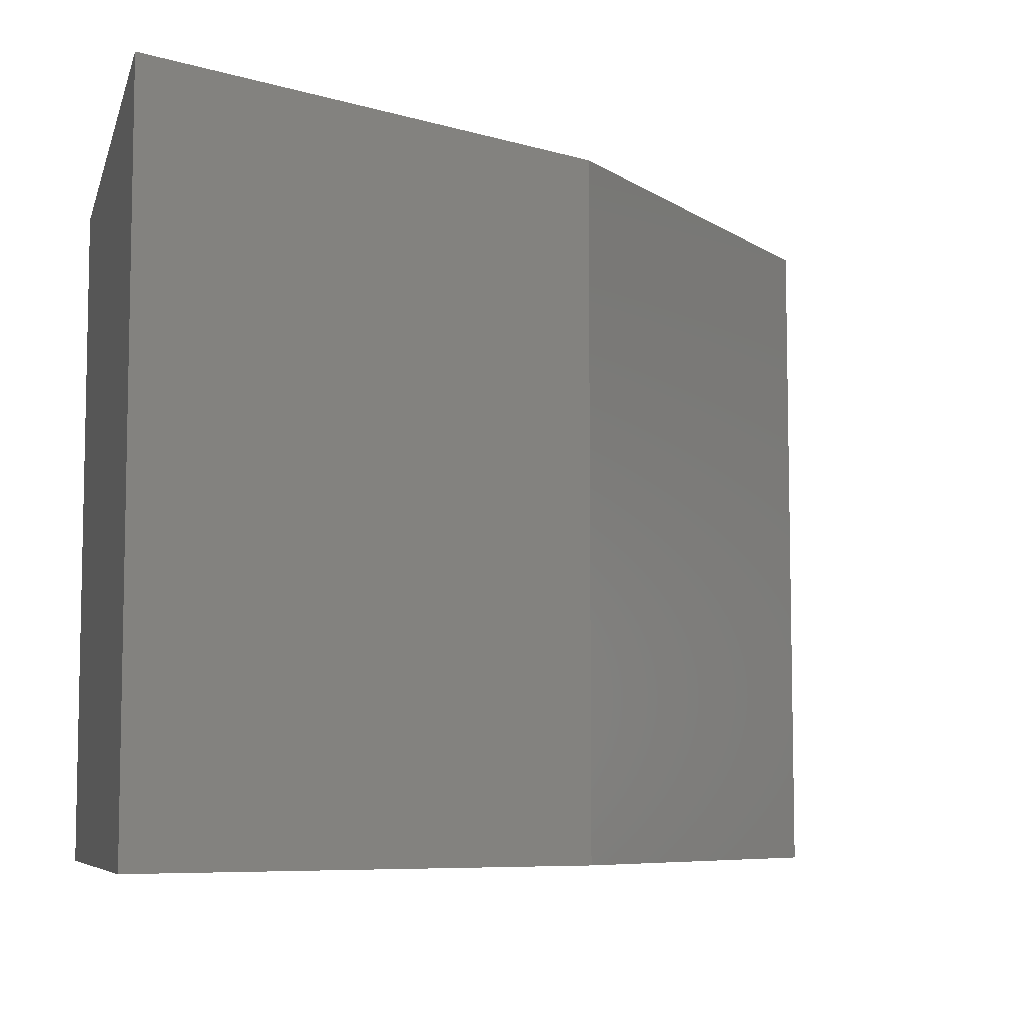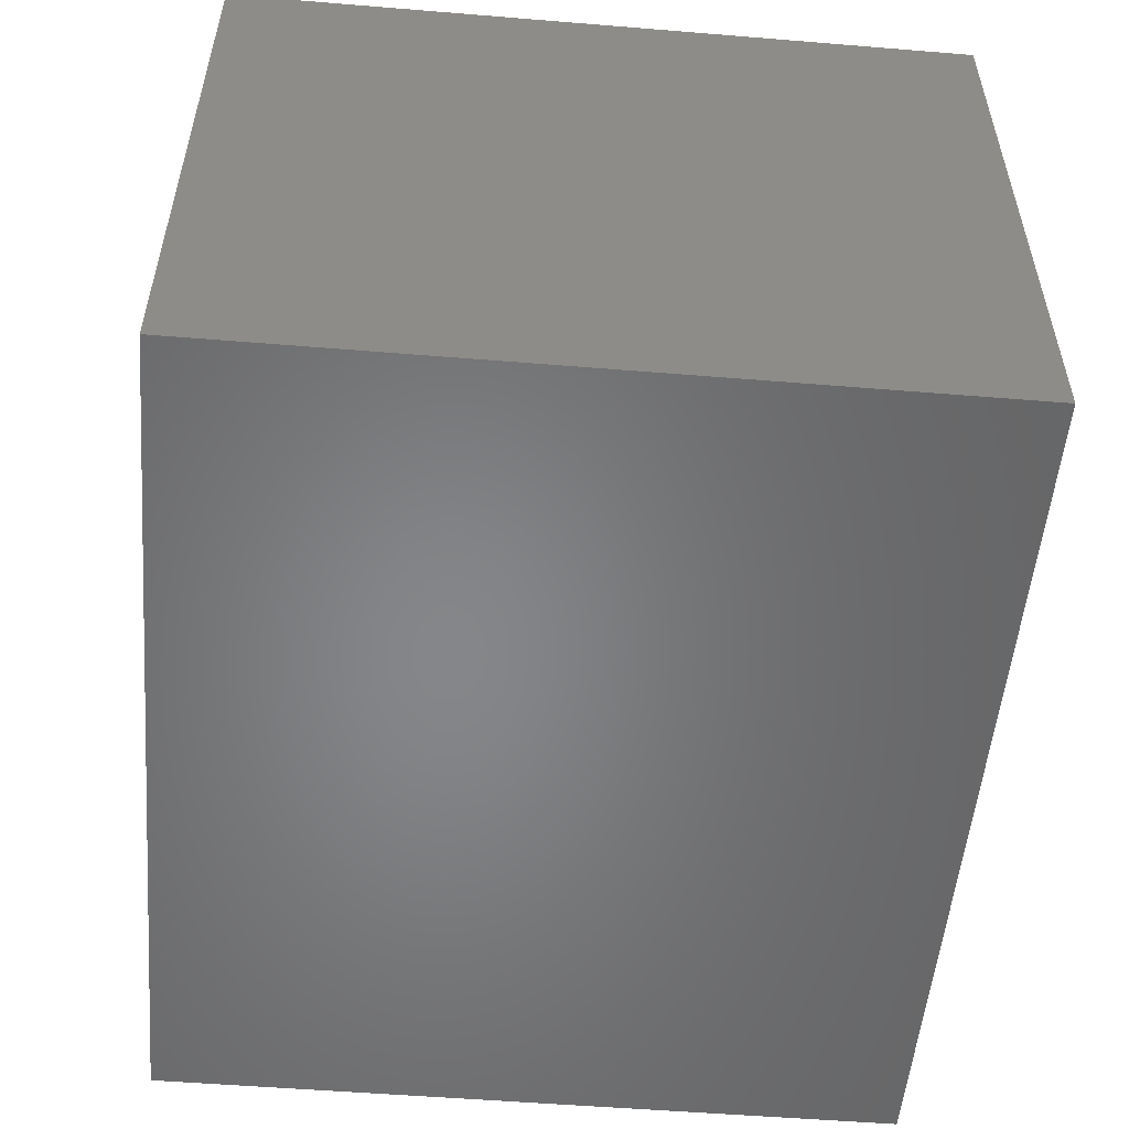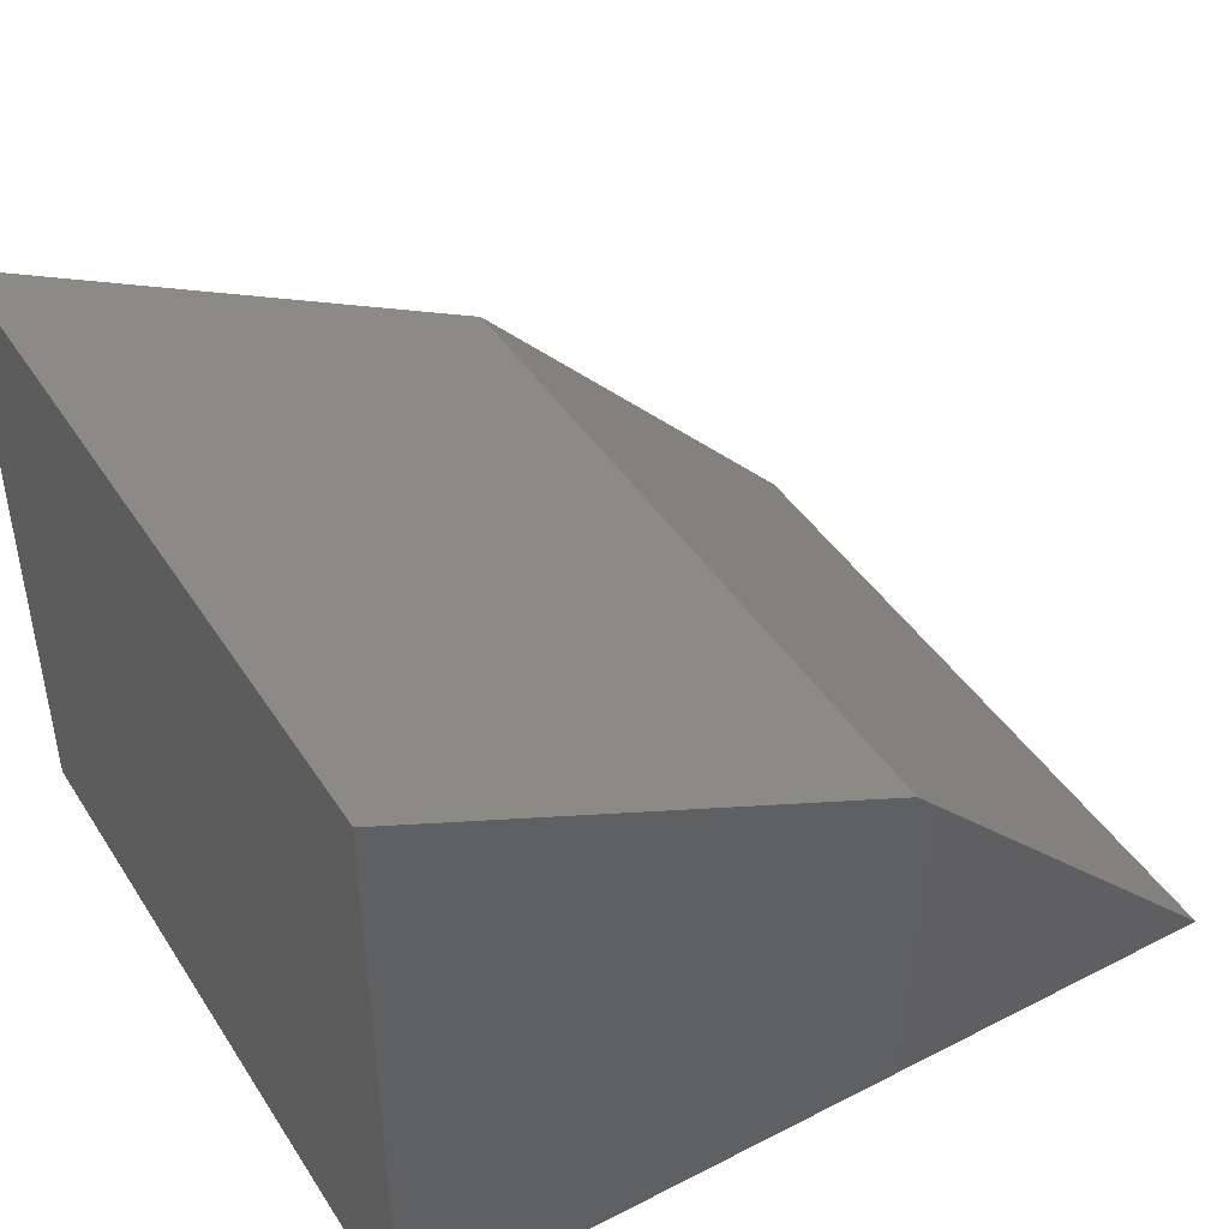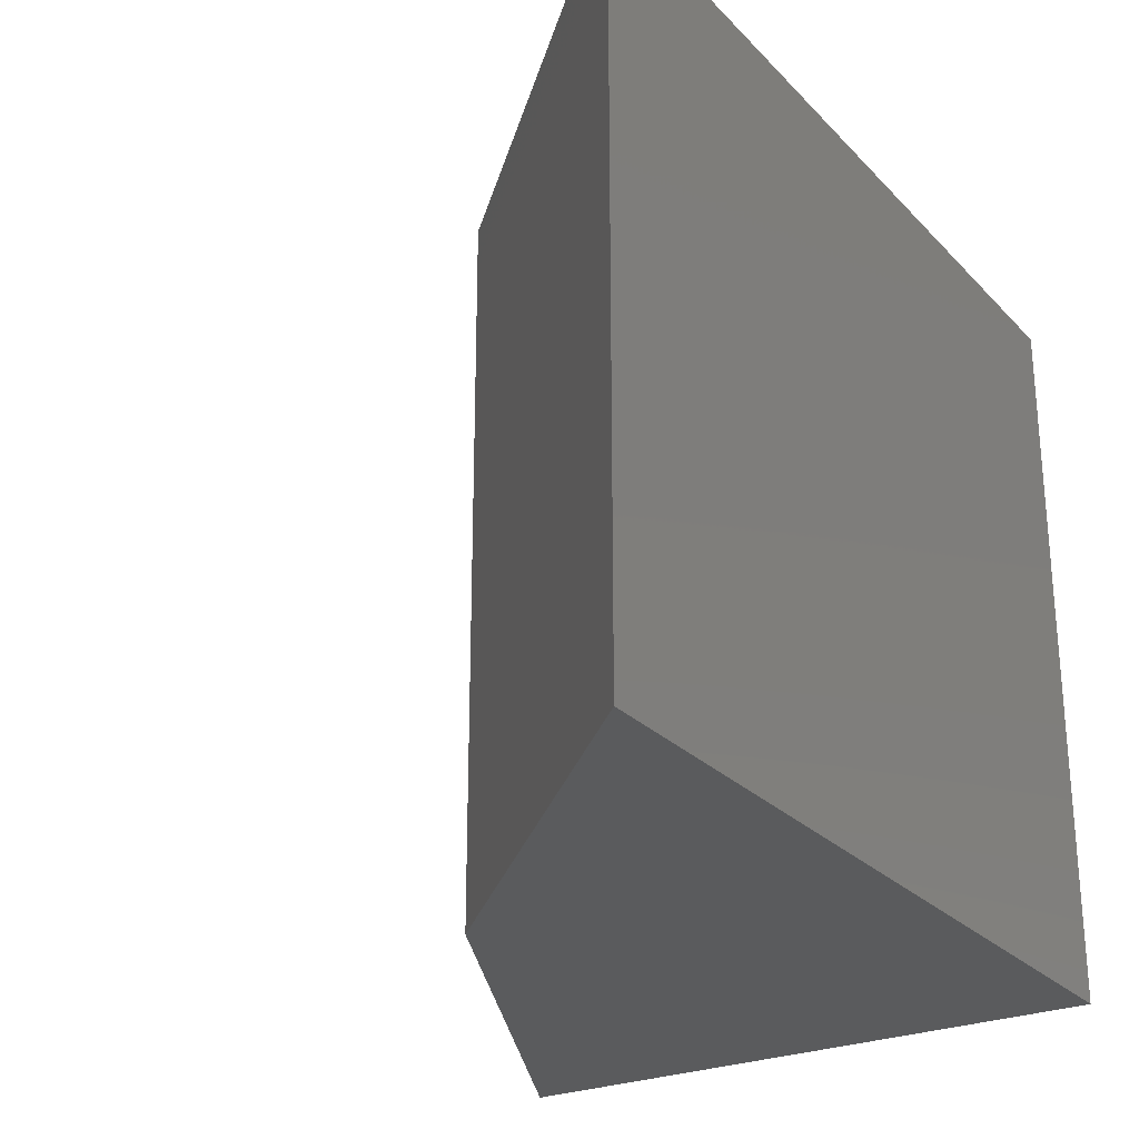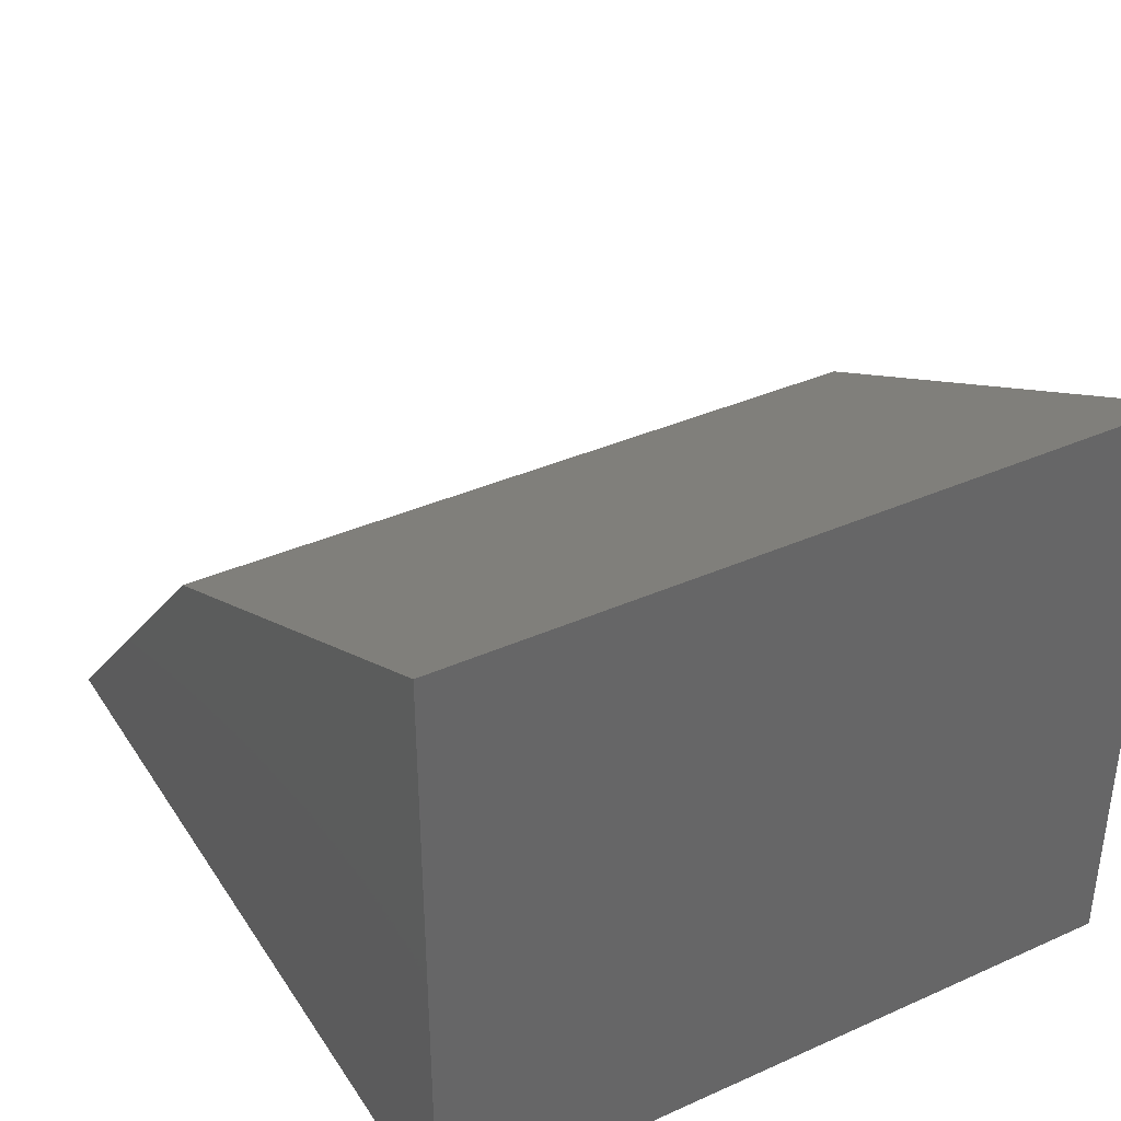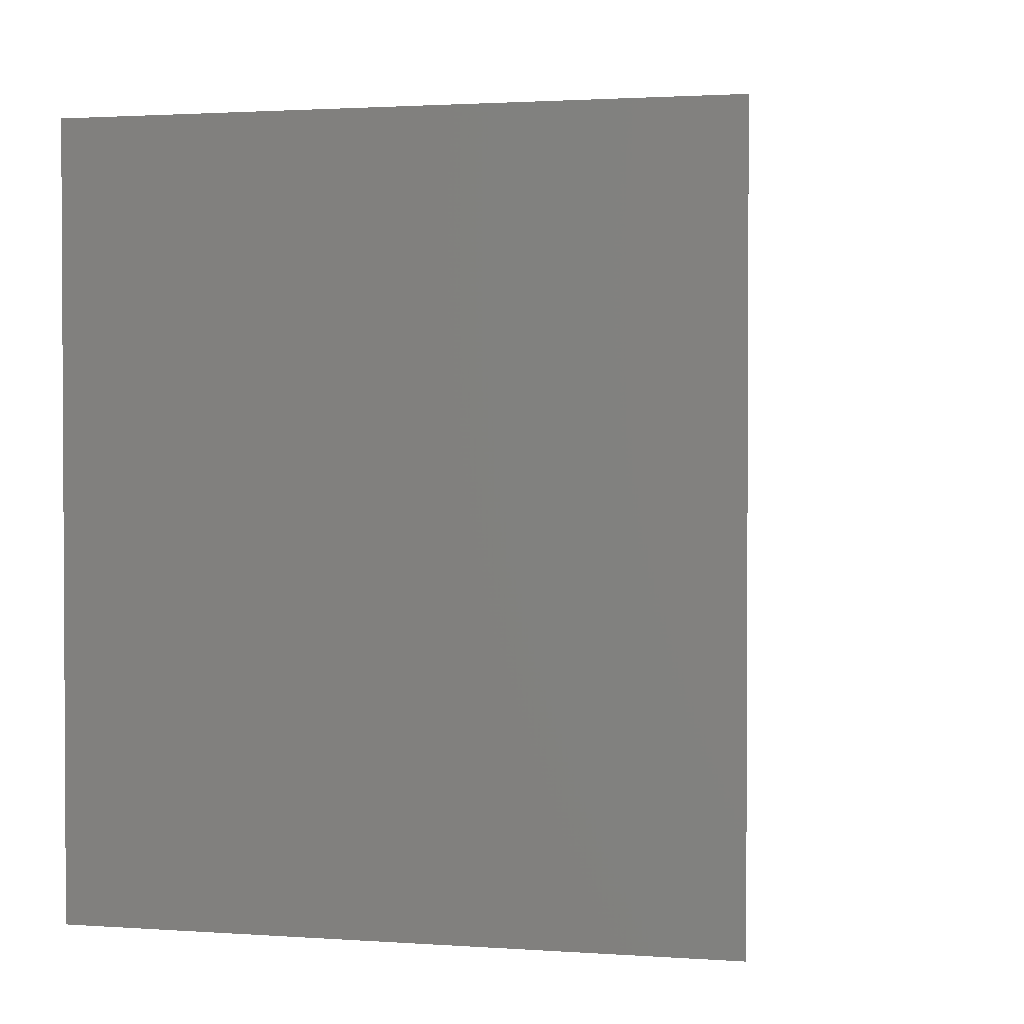
<metadata>
{"format":"stl","ext":"stl","renderer":"f3d","projection":"perspective","resolution":1024,"background":"white","views":[{"elev":-7.3,"azim":-13.7,"up":"+Y"},{"elev":-53.2,"azim":-95.0,"up":"+Z"},{"elev":44.0,"azim":-30.8,"up":"+Z"},{"elev":-26.2,"azim":122.9,"up":"+Y"},{"elev":37.5,"azim":-119.6,"up":"+Z"},{"elev":1.8,"azim":-75.8,"up":"+Y"}]}
</metadata>
<code>
# stl→obj: 8 verts, 12 faces
v 62.4 -14.25 21.16
v 62.4 27.13 21.16
v 90.21 -14.25 7.203
v 90.21 27.13 7.203
v 110.5 27.13 -14.15
v 62.4 -14.25 -14.15
v 62.4 27.13 -14.15
v 110.5 -14.25 -14.15
f 1 2 3
f 2 3 4
f 3 4 5
f 6 7 1
f 7 1 2
f 6 8 7
f 8 7 5
f 8 3 6
f 3 6 1
f 5 7 4
f 7 4 2
f 5 3 8

</code>
